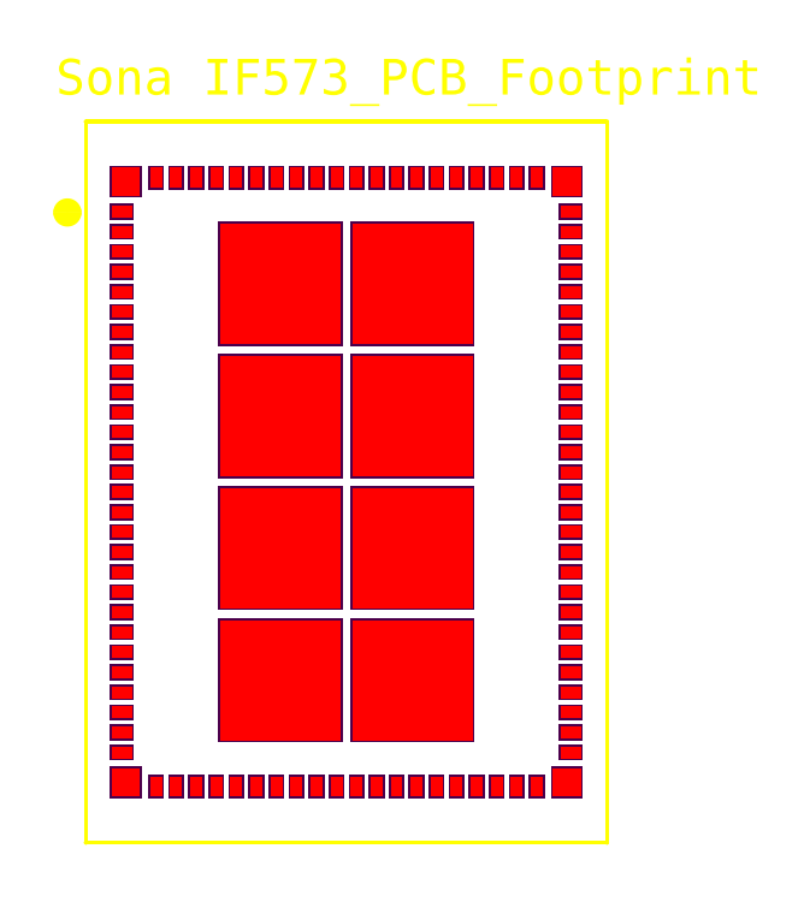
<metadata>
{"format":"dxf","ext":"dxf","renderer":"ezdxf+matplotlib","layout":"modelspace","background":"white","min_lineweight":24,"dpi":150}
</metadata>
<code>
0
SECTION
2
ENTITIES
0
INSERT
8
0
2
L______LWB6___LWB6__M_______P________S____1
10
45.16
20
68.97
30
0
0
TEXT
8
TopOverlay
10
37.9
20
78.65
30
0
40
0.889
1
Sona IF573_PCB_Footprint
7
Arial
0
ENDSEC
0
EOF

</code>
